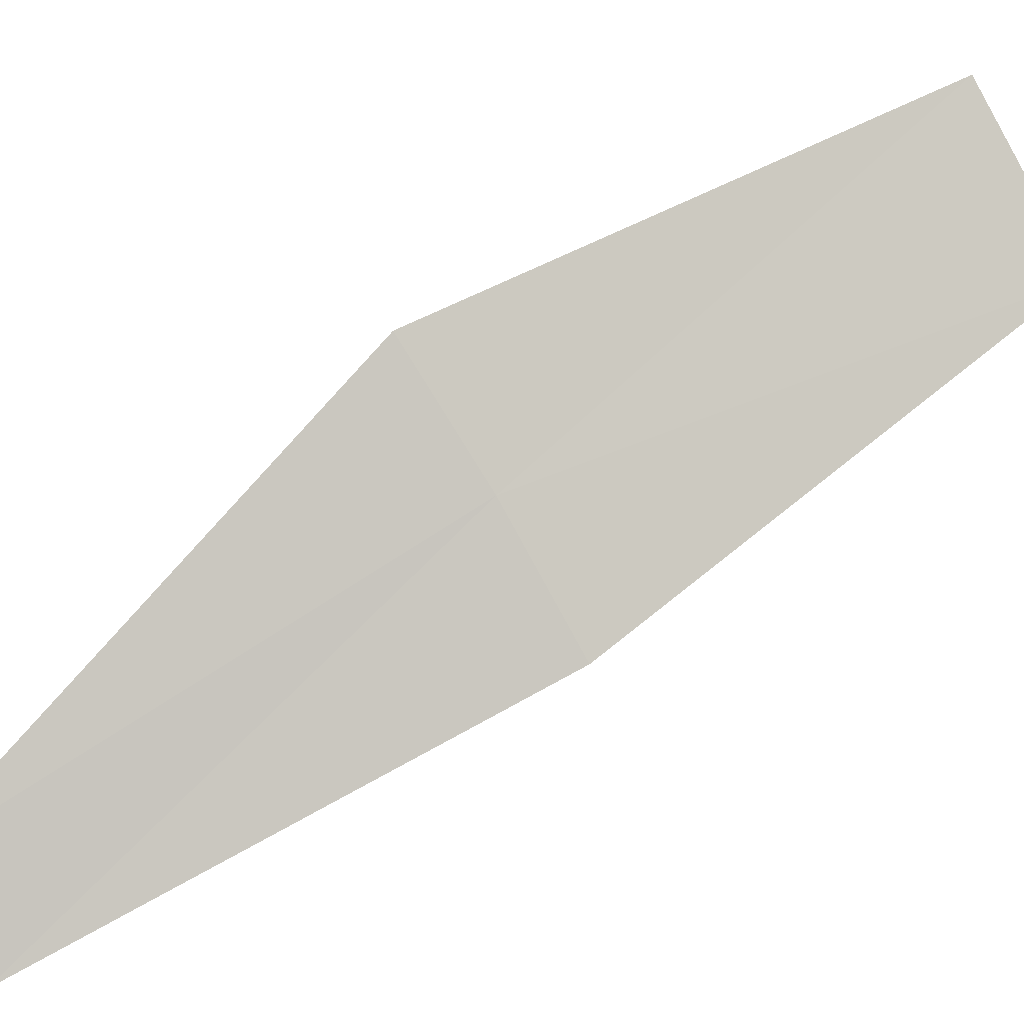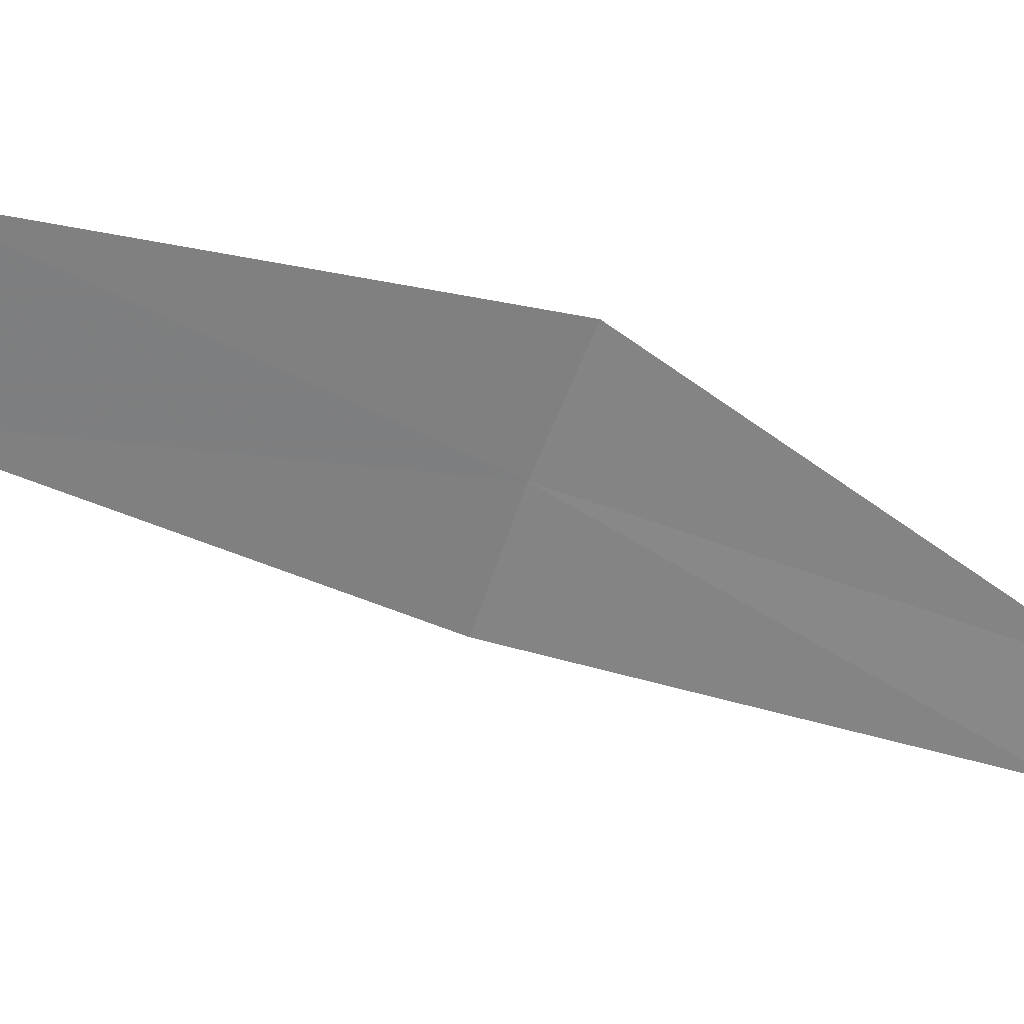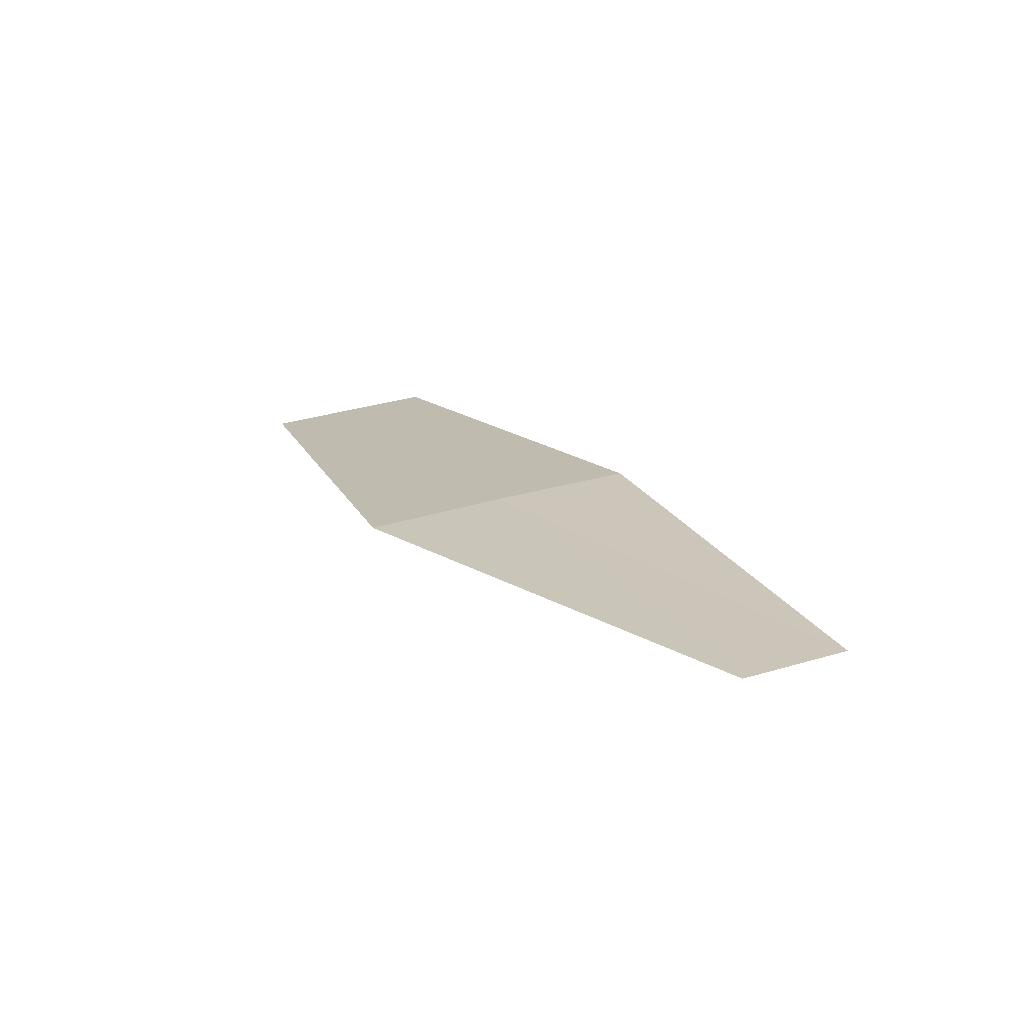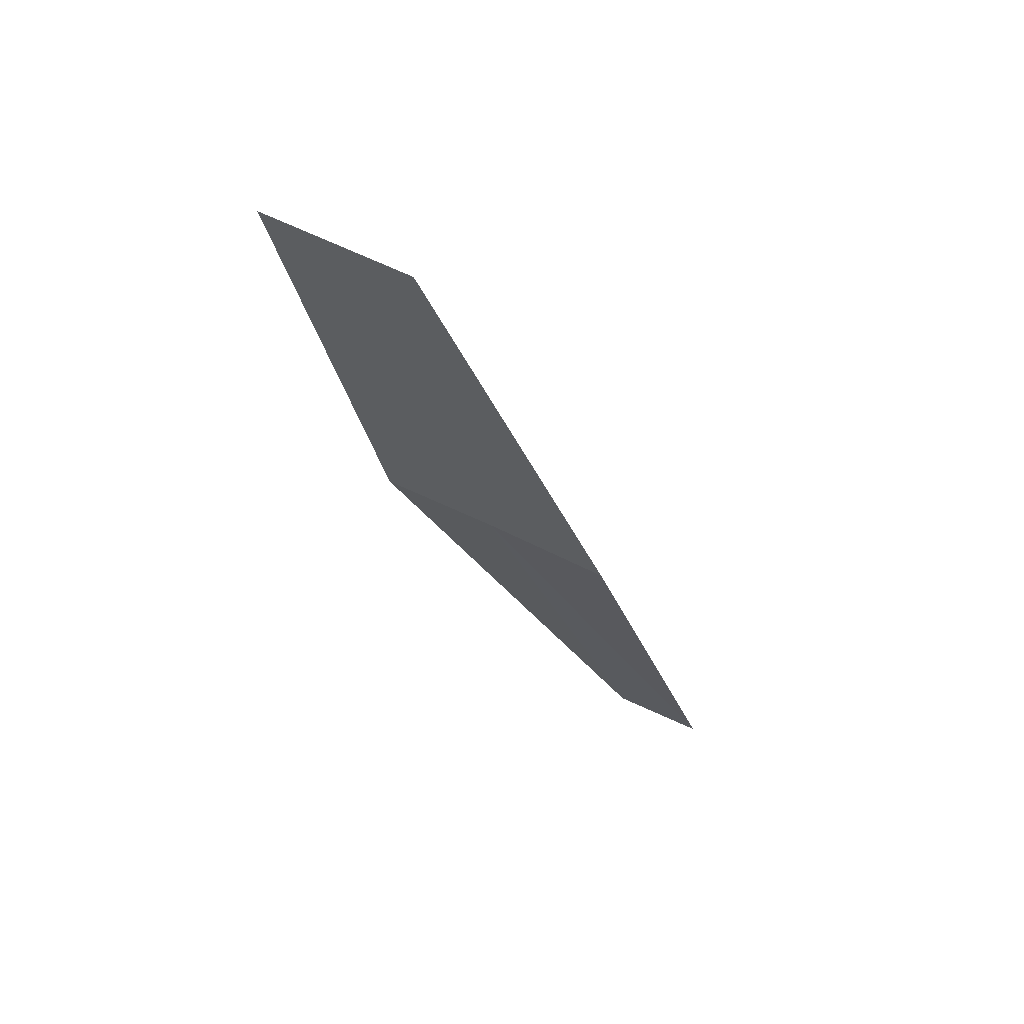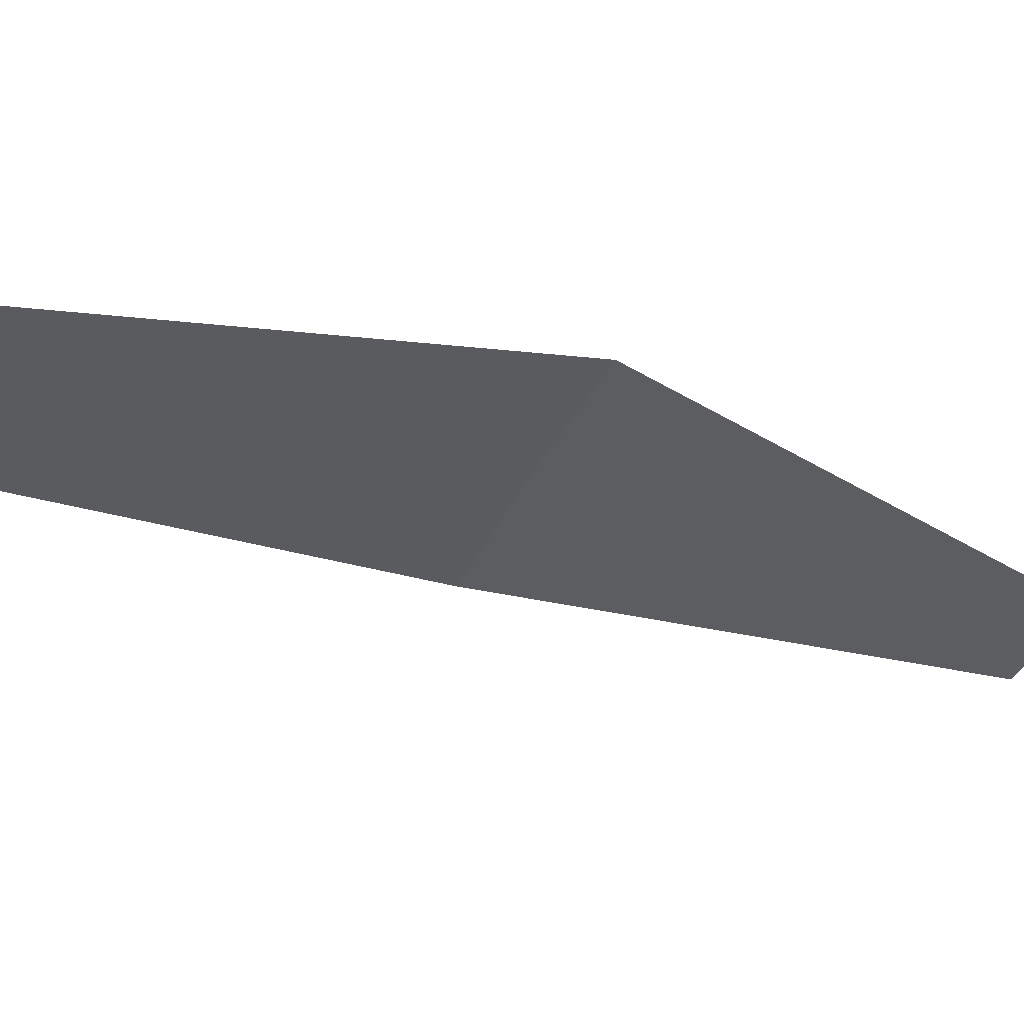
<metadata>
{"format":"obj","ext":"obj","renderer":"f3d","projection":"perspective","resolution":1024,"background":"white","views":[{"elev":54.8,"azim":81.8,"up":"+Z"},{"elev":-26.6,"azim":-84.9,"up":"+Z"},{"elev":-64.0,"azim":38.3,"up":"+Y"},{"elev":78.7,"azim":65.2,"up":"+Y"},{"elev":-3.2,"azim":-90.2,"up":"+Z"}]}
</metadata>
<code>
v -28.37 30.06 20.82
v -28.02 30.24 20.57
v -27.49 28.75 20.34
v -28.81 31.6 20.84
v -29.25 31.39 21.15
v -27.74 28.6 20.53
v -28.7 29.86 21.07
f 1 3 2
f 1 2 4
f 1 4 5
f 1 6 3
f 1 7 6
f 1 5 7

</code>
